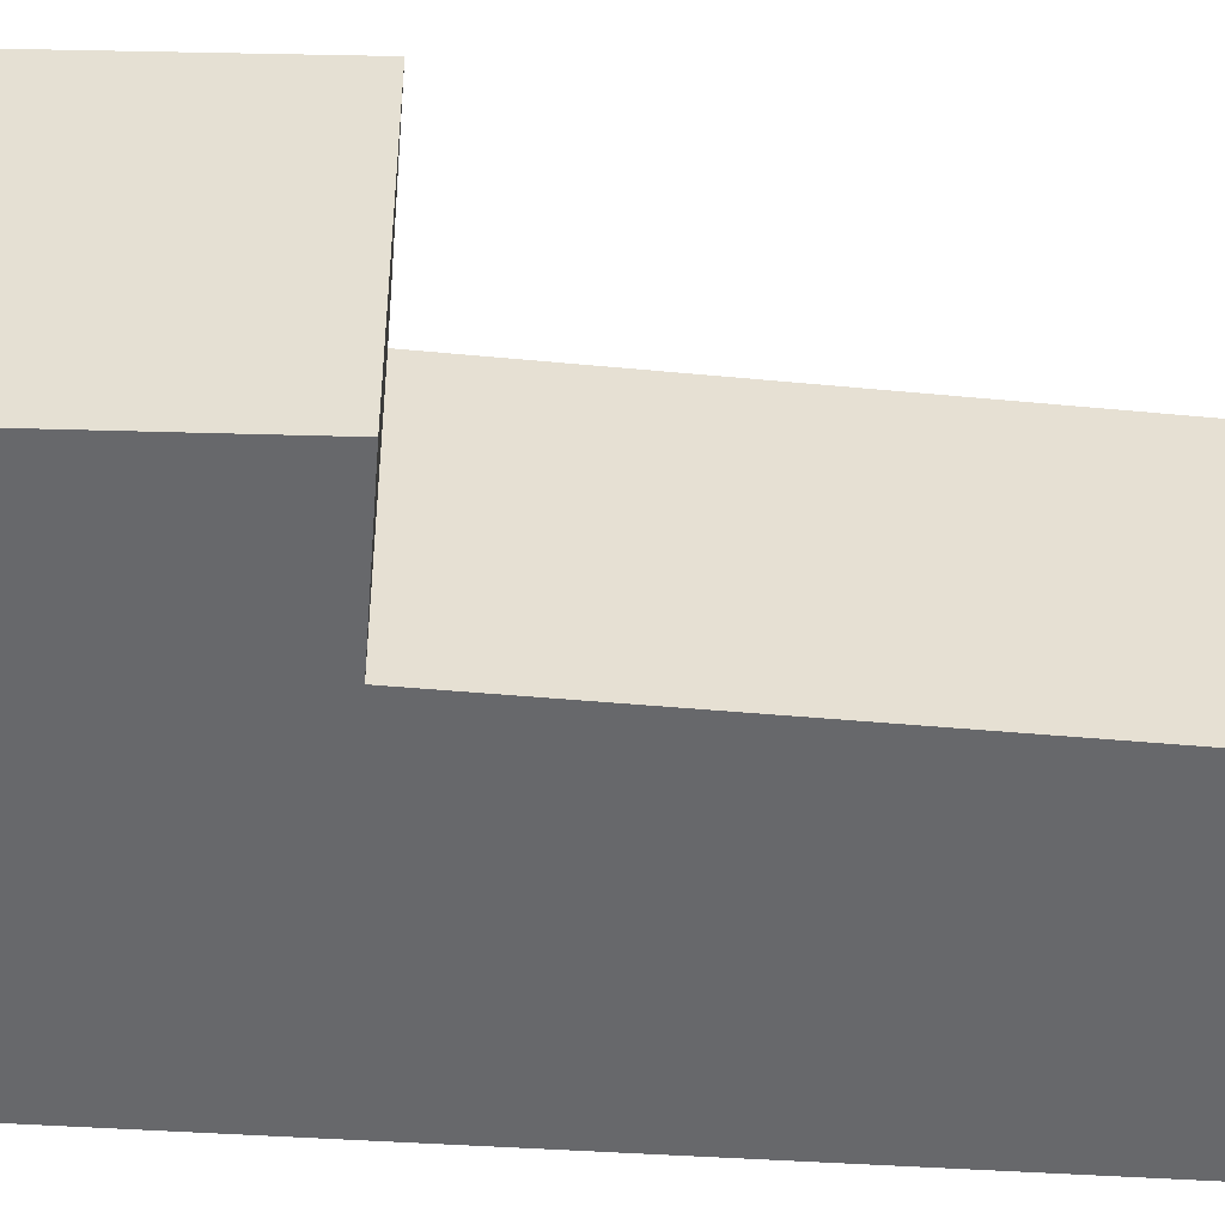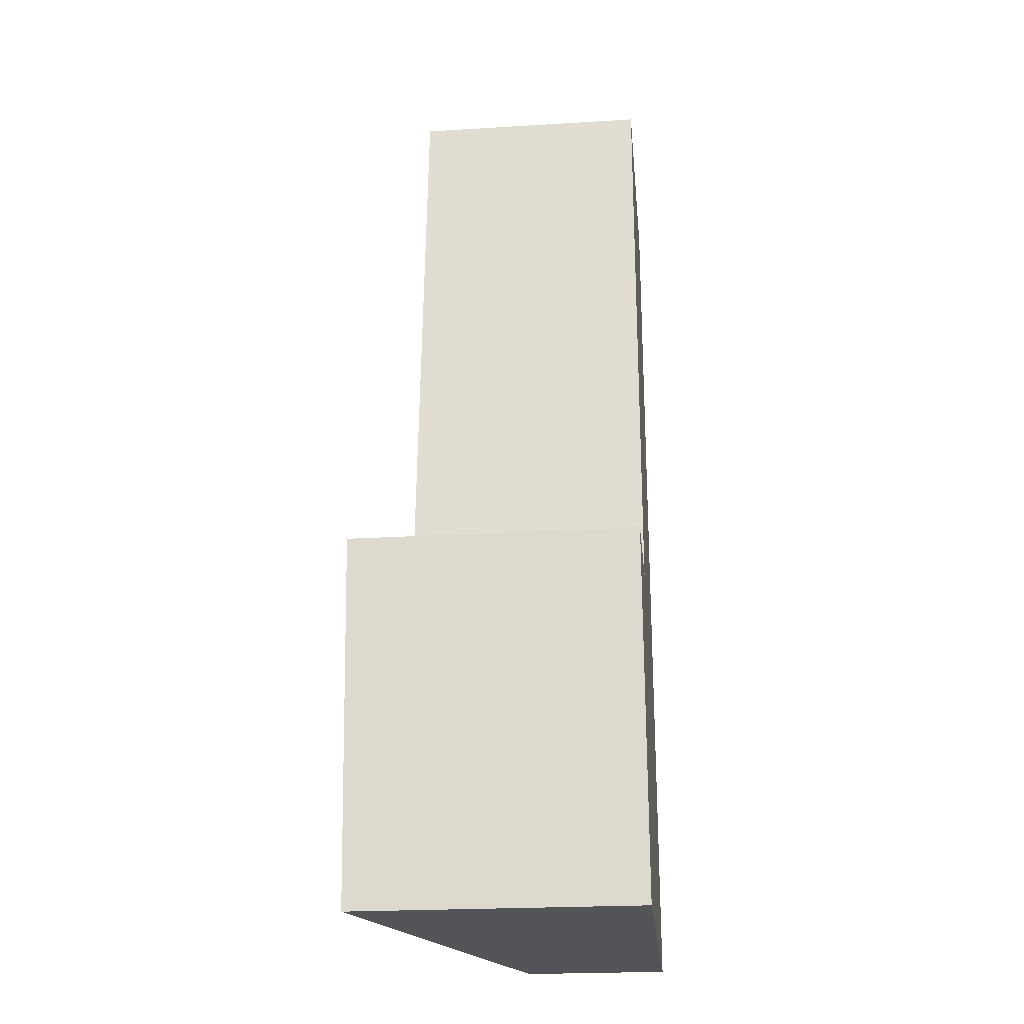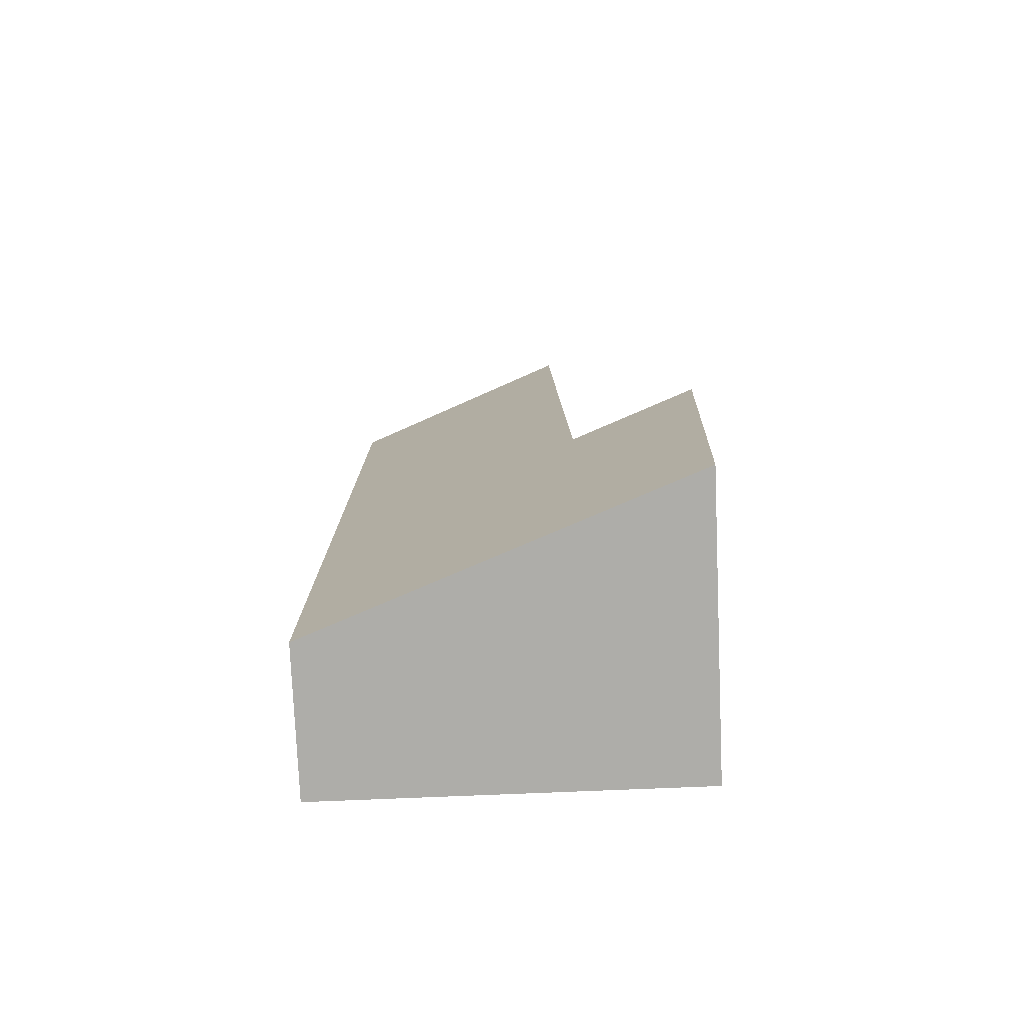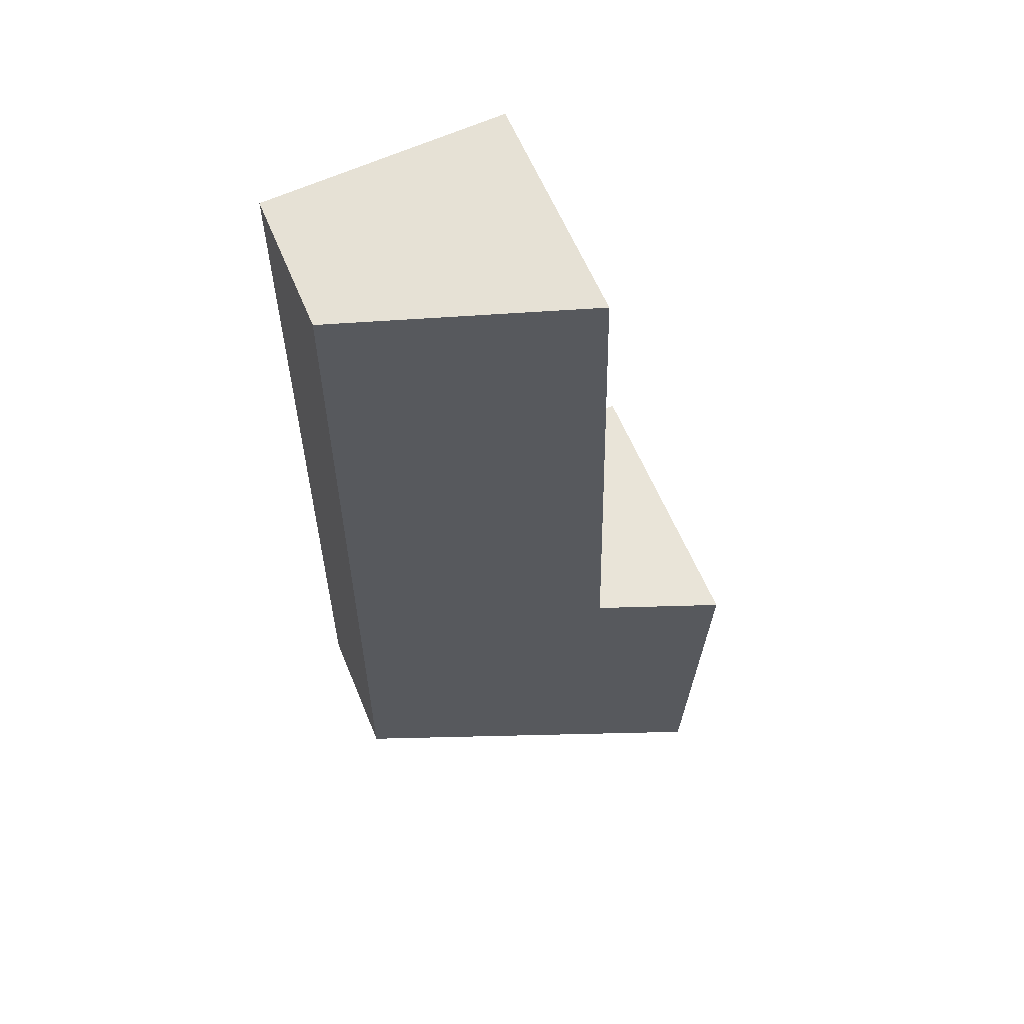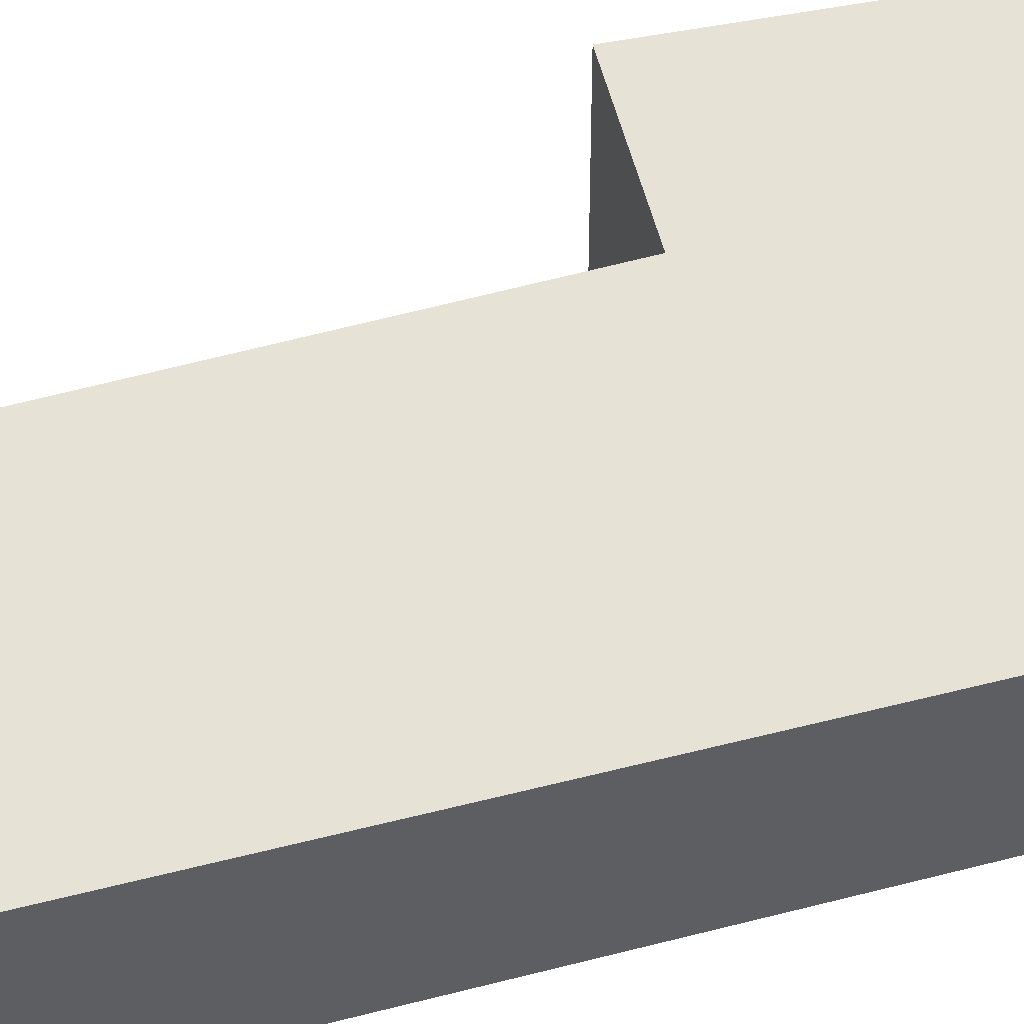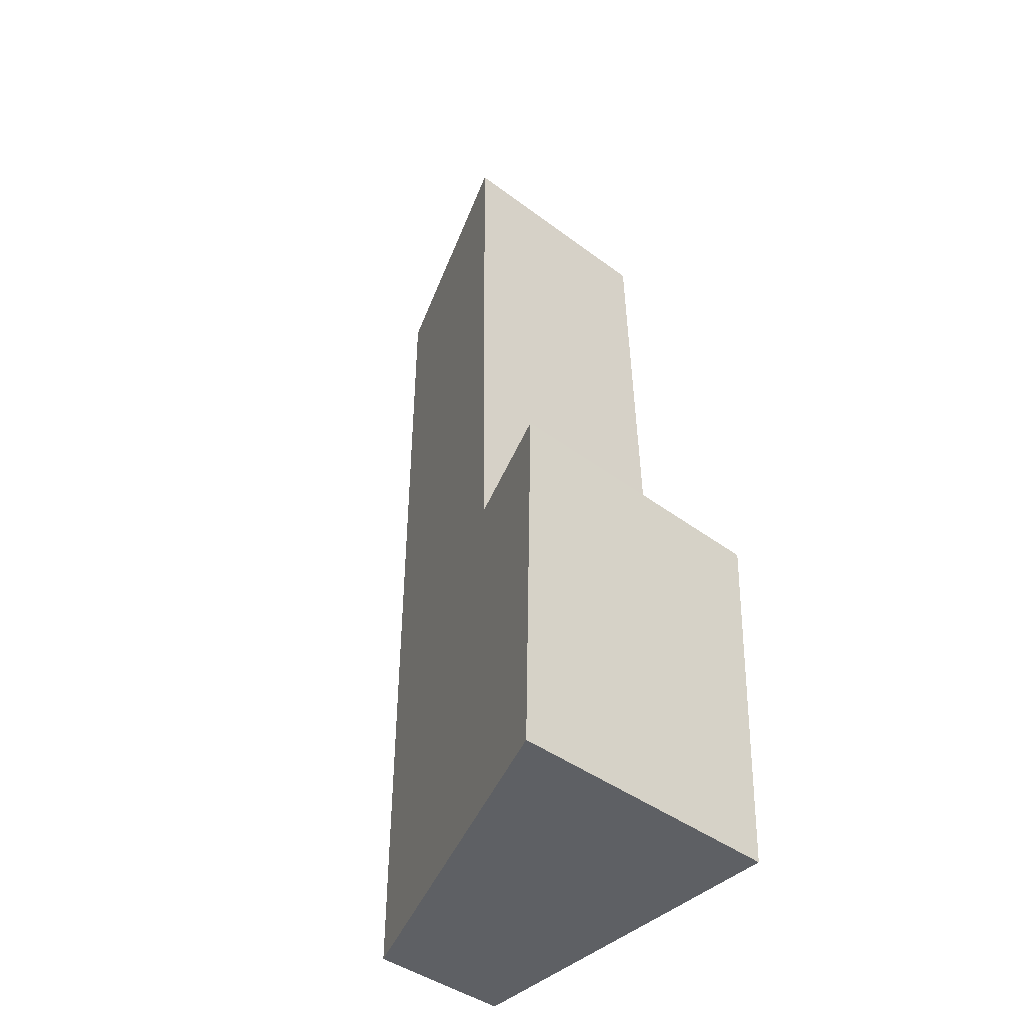
<metadata>
{"format":"obj","ext":"obj","renderer":"f3d","projection":"perspective","resolution":1024,"background":"white","views":[{"elev":-52.5,"azim":-94.0,"up":"+Y"},{"elev":-23.5,"azim":-84.2,"up":"+Z"},{"elev":-77.2,"azim":-177.5,"up":"+Z"},{"elev":60.4,"azim":157.6,"up":"+Z"},{"elev":44.6,"azim":72.7,"up":"+Y"},{"elev":-43.0,"azim":-131.5,"up":"+Z"}]}
</metadata>
<code>
v  2.88 1.097 -2.742
v  1.04 1.787 4.347
v  2.853 1.097 4.225
v  0.933 1.834 -0.005
v  0 2.189 1.34e-16
v  0.11 2.151 -2.76
v  1.04 -2.662e-16 4.347
v  2.853 -2.587e-16 4.225
v  0 0 0
v  0.933 3.062e-19 -0.005
v  2.88 1.679e-16 -2.742
v  0.11 1.69e-16 -2.76
g defaultobject
f 1 2 3
f 2 1 4
f 4 1 5
f 5 1 6
f 7 3 2
f 3 7 8
f 9 4 5
f 4 9 10
f 8 1 3
f 1 8 11
f 1 12 6
f 12 1 11
f 6 9 5
f 9 6 12
f 10 2 4
f 2 10 7
f 7 11 8
f 11 7 10
f 11 10 9
f 11 9 12

</code>
